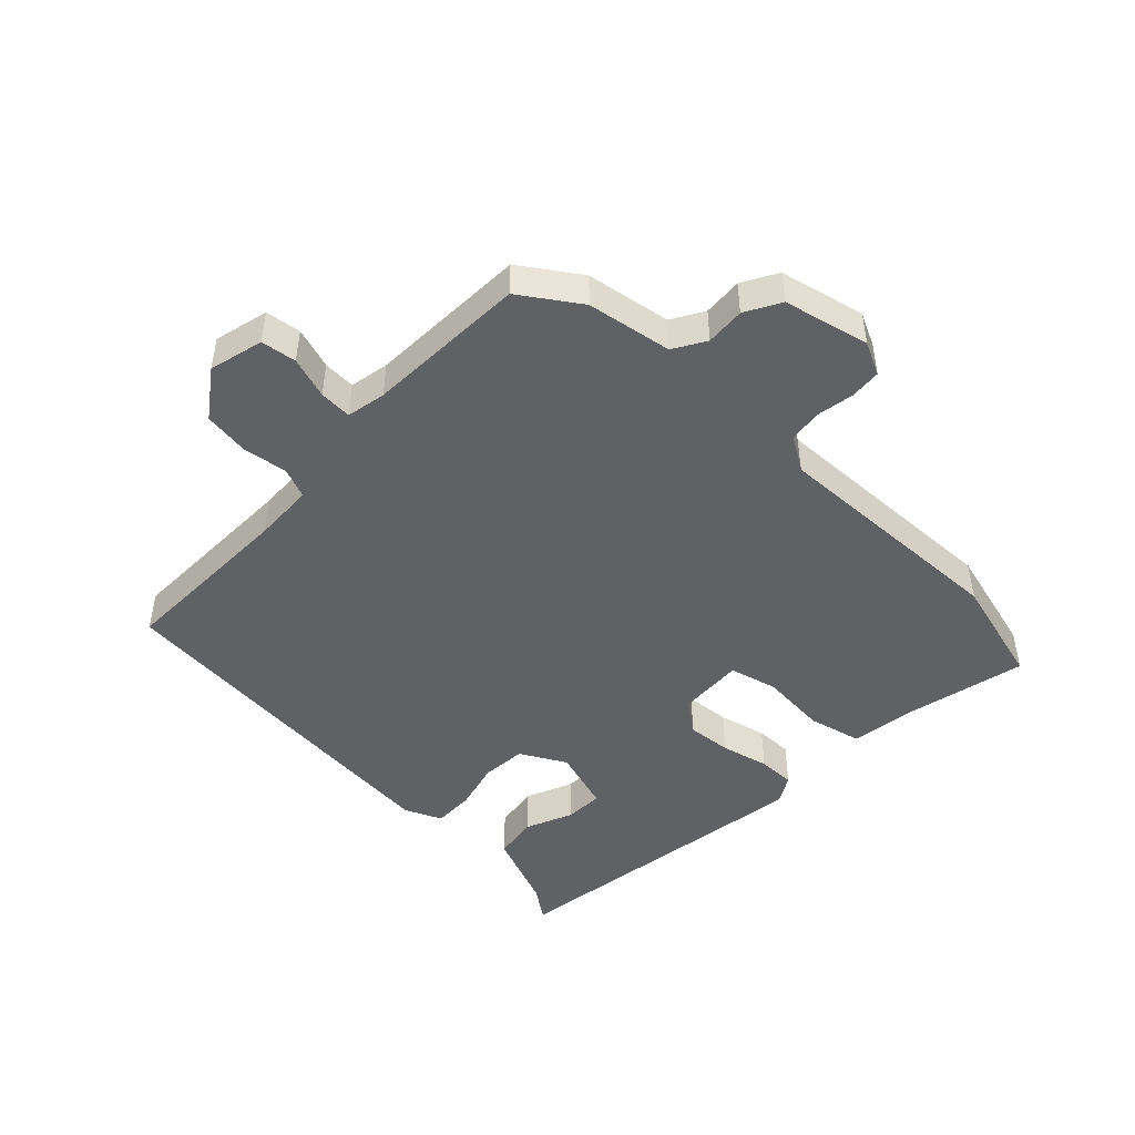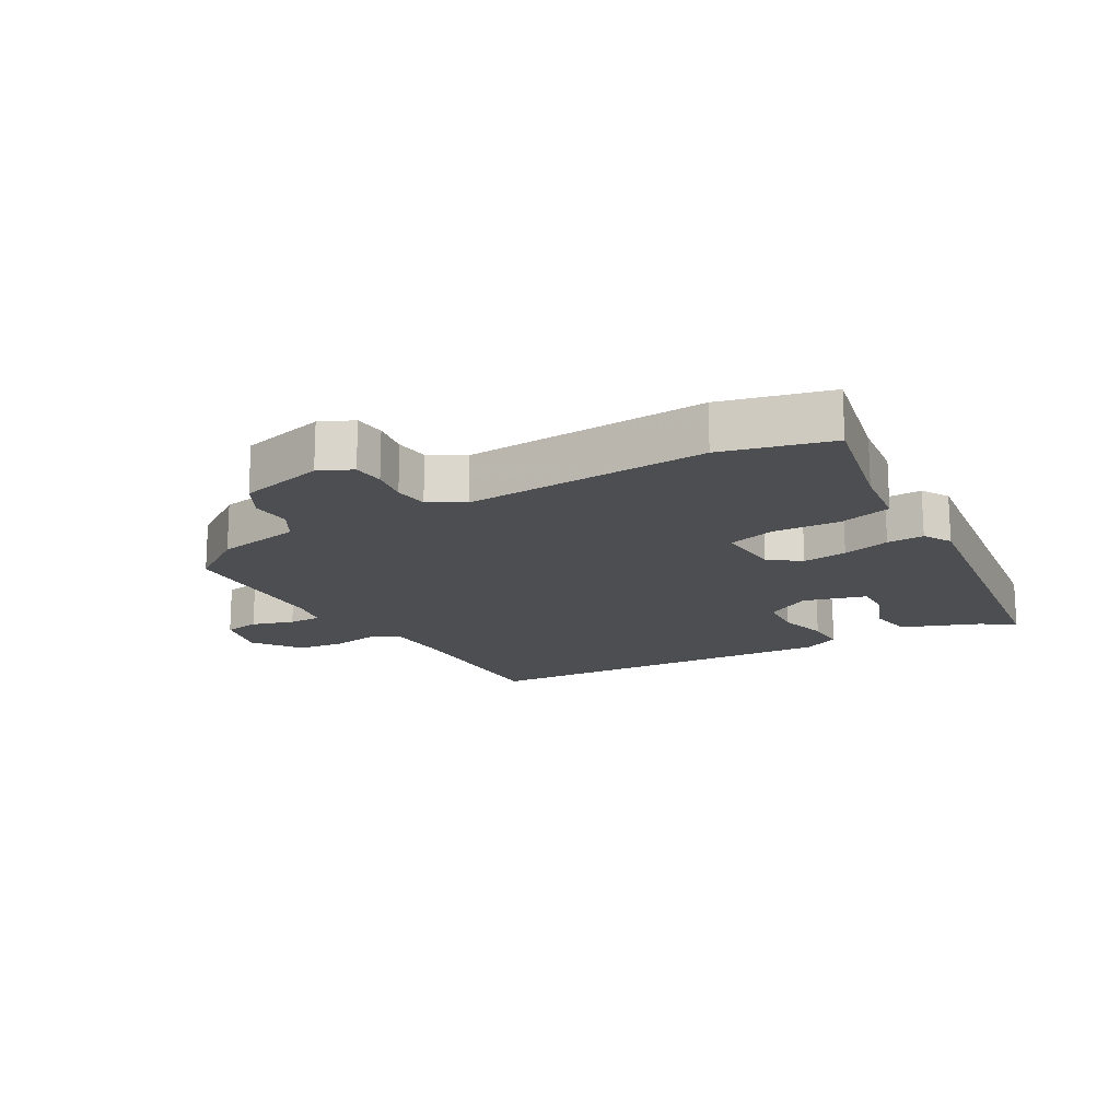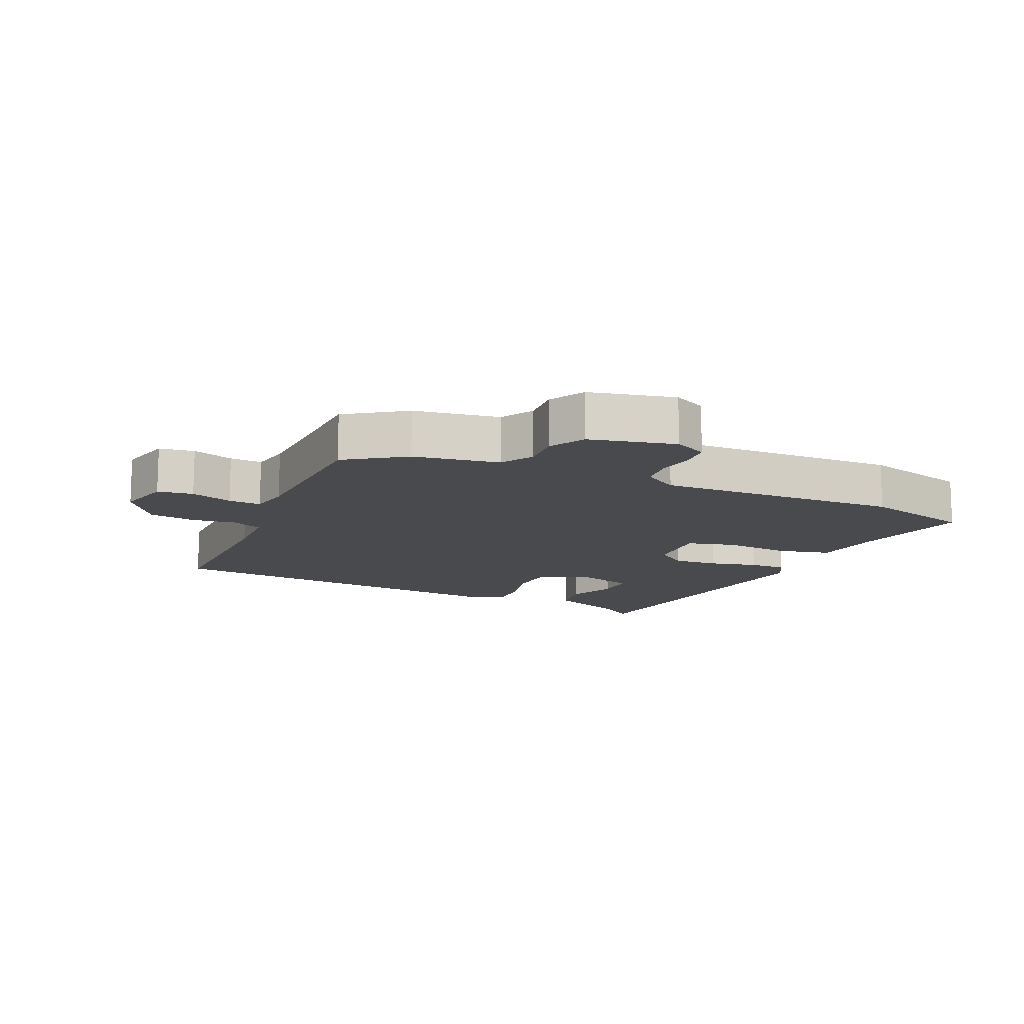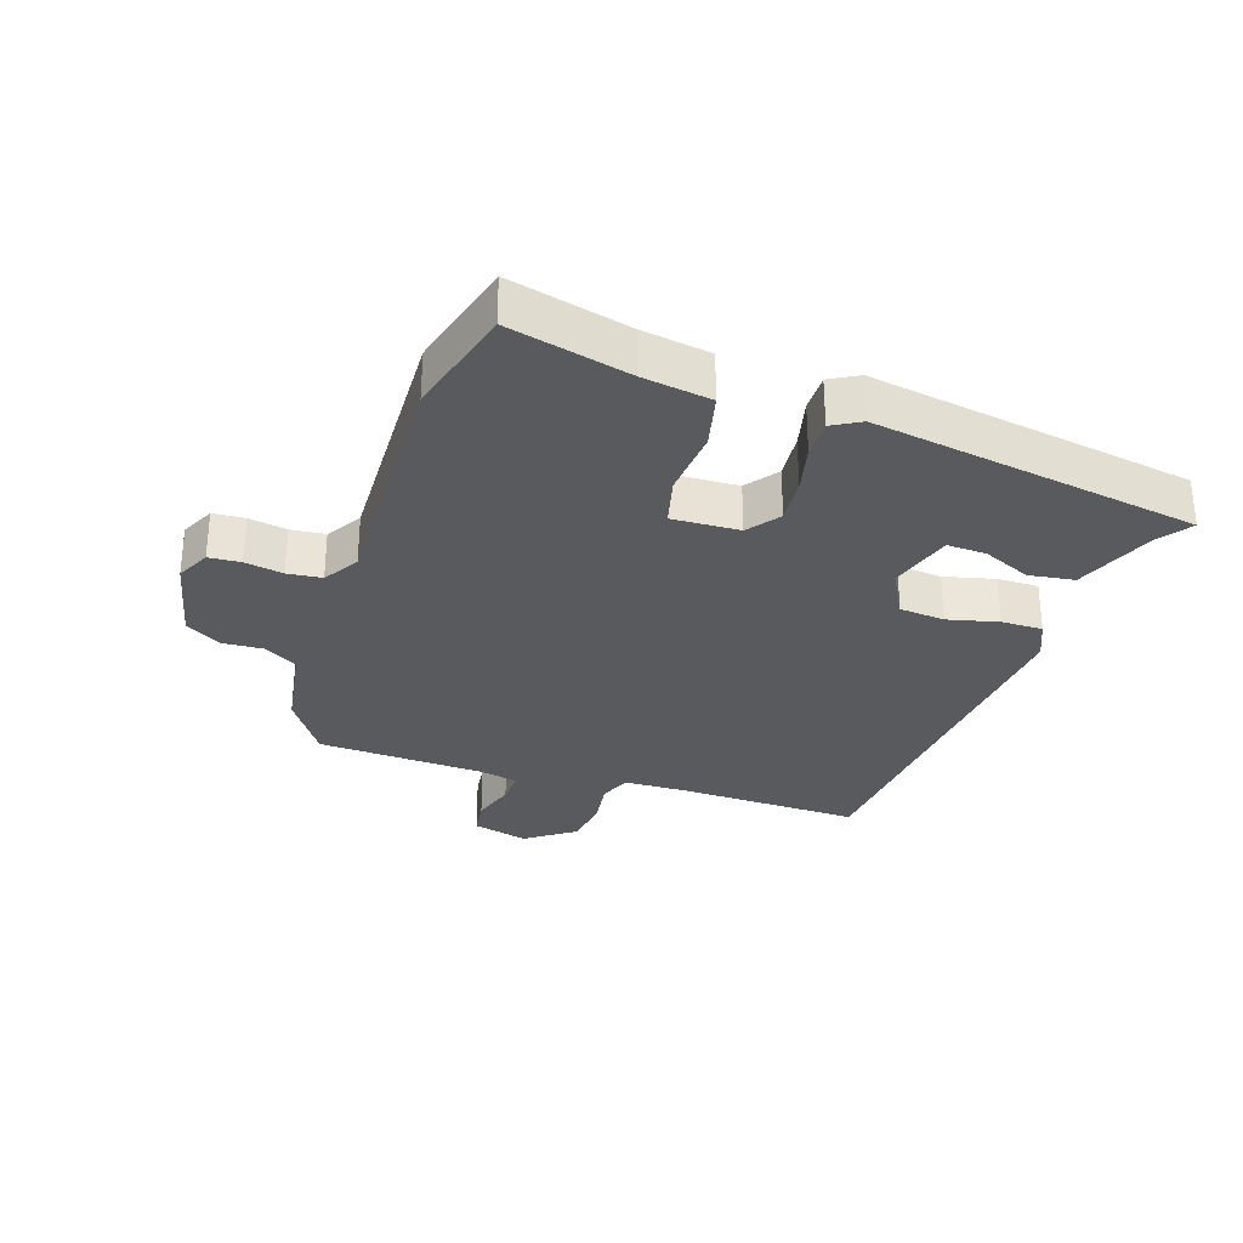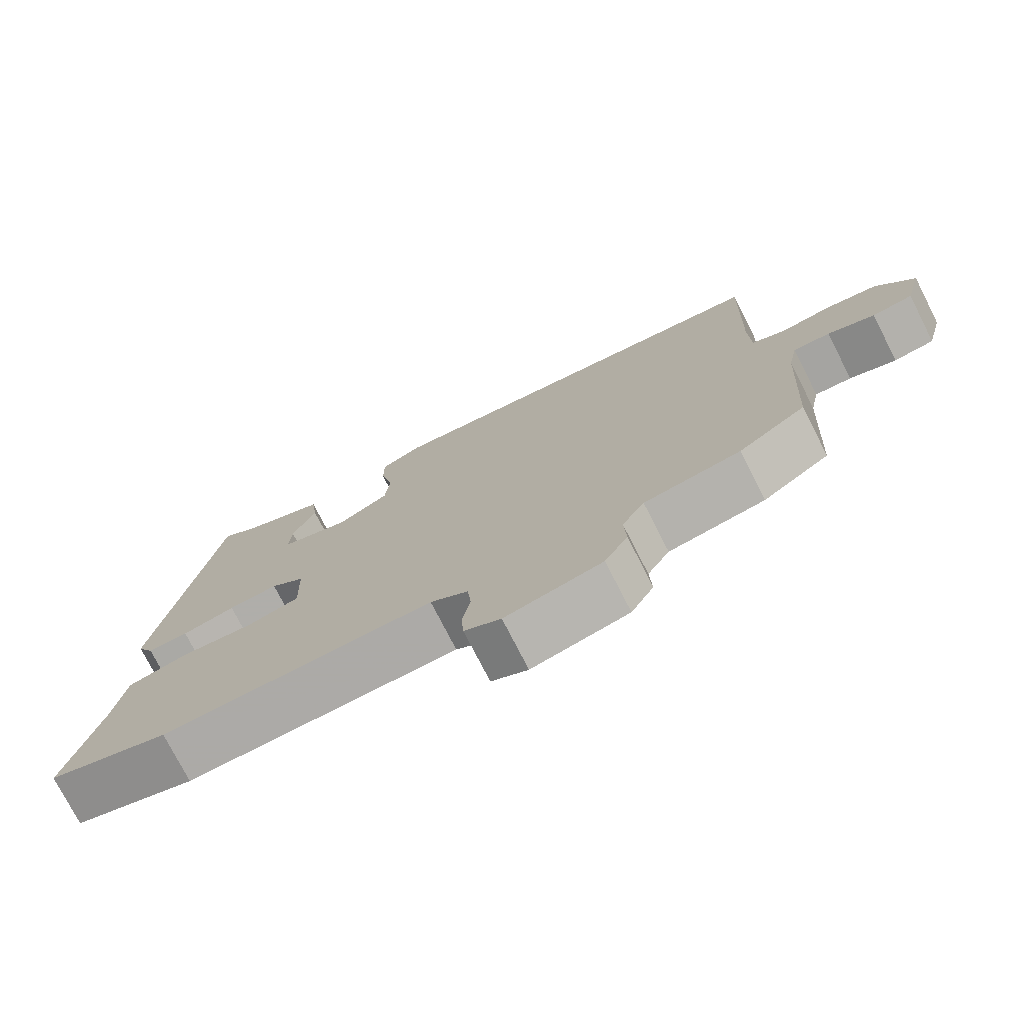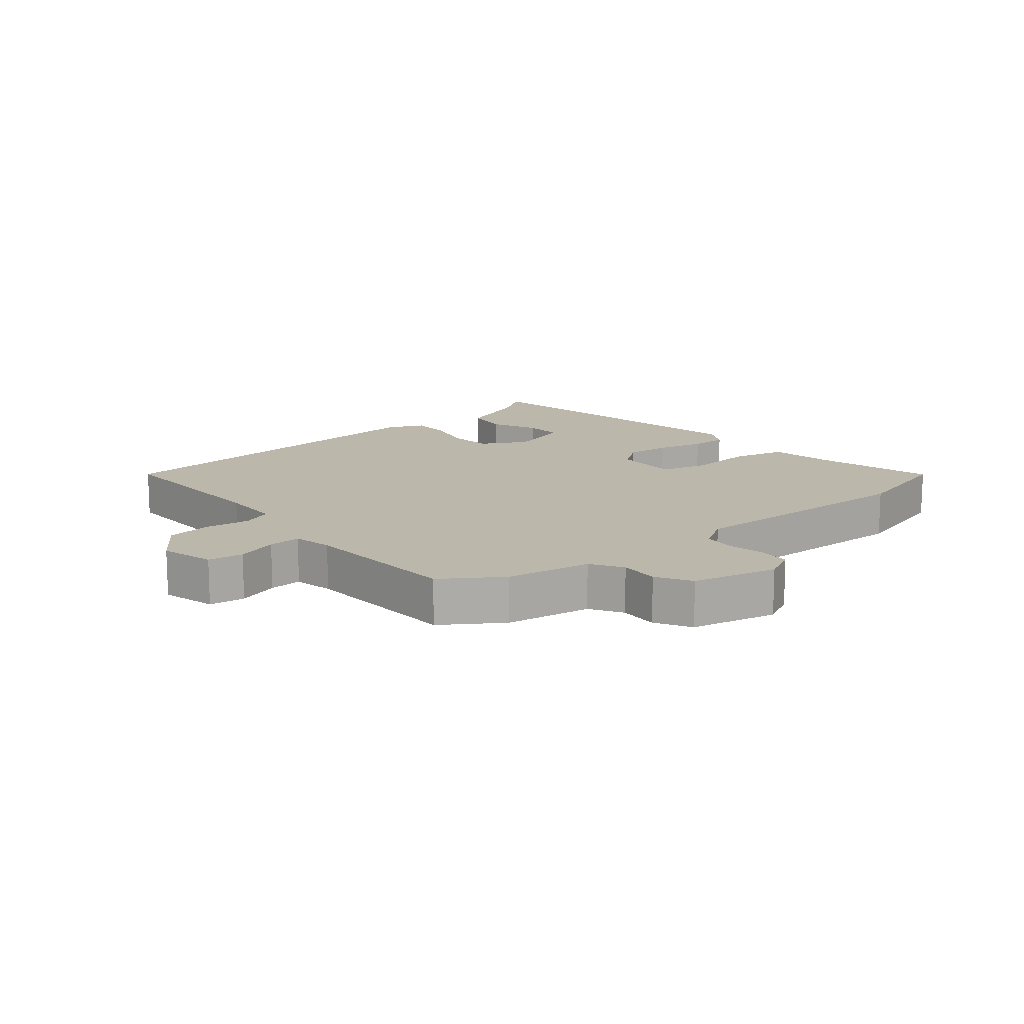
<metadata>
{"format":"obj","ext":"obj","renderer":"f3d","projection":"perspective","resolution":1024,"background":"white","views":[{"elev":-47.5,"azim":137.1,"up":"+Y"},{"elev":-16.9,"azim":-148.4,"up":"+Y"},{"elev":-13.3,"azim":156.8,"up":"+Y"},{"elev":-30.8,"azim":-107.7,"up":"+Y"},{"elev":-75.4,"azim":27.0,"up":"+Z"},{"elev":14.2,"azim":140.8,"up":"+Y"}]}
</metadata>
<code>
v -0.423 0.07 -0.522
v -0.593 0.07 -0.473
v -0.546 0.07 -0.287
v -0.529 0.07 -0.183
v -0.445 0.07 -0.164
v -0.341 0.07 -0.174
v -0.266 0.07 -0.156
v -0.269 0.07 -0.053
v -0.317 0.07 -0.016
v -0.387 0.07 -0.021
v -0.462 0.07 -0.038
v -0.52 0.07 -0.038
v -0.544 0.07 0.006
v -0.46 0.07 0.503
v -0.41 0.07 0.466
v -0.29 0.07 0.416
v -0.281 0.07 0.346
v -0.314 0.07 0.273
v -0.317 0.07 0.213
v -0.22 0.07 0.182
v -0.148 0.07 0.22
v -0.141 0.07 0.289
v -0.159 0.07 0.367
v -0.159 0.07 0.43
v -0.101 0.07 0.455
v 0.47 0.07 0.397
v 0.461 0.07 0.116
v 0.463 0.07 0.021
v 0.51 0.07 0.001
v 0.58 0.07 0.01
v 0.652 0.07 -0.001
v 0.704 0.07 -0.076
v 0.681 0.07 -0.161
v 0.625 0.07 -0.168
v 0.56 0.07 -0.146
v 0.509 0.07 -0.143
v 0.496 0.07 -0.205
v 0.482 0.07 -0.458
v 0.389 0.07 -0.519
v 0.255 0.07 -0.539
v 0.224 0.07 -0.589
v 0.227 0.07 -0.651
v 0.195 0.07 -0.706
v 0.06 0.07 -0.735
v 0.009 0.07 -0.709
v 0.006 0.07 -0.66
v 0.017 0.07 -0.602
v 0.012 0.07 -0.549
v -0.041 0.07 -0.515
v -0.423 0 -0.522
v -0.593 0 -0.473
v -0.546 0 -0.287
v -0.529 0 -0.183
v -0.445 0 -0.164
v -0.341 0 -0.174
v -0.266 0 -0.156
v -0.269 0 -0.053
v -0.317 0 -0.016
v -0.387 0 -0.021
v -0.462 0 -0.038
v -0.52 0 -0.038
v -0.544 0 0.006
v -0.46 0 0.503
v -0.41 0 0.466
v -0.29 0 0.416
v -0.281 0 0.346
v -0.314 0 0.273
v -0.317 0 0.213
v -0.22 0 0.182
v -0.148 0 0.22
v -0.141 0 0.289
v -0.159 0 0.367
v -0.159 0 0.43
v -0.101 0 0.455
v 0.47 0 0.397
v 0.461 0 0.116
v 0.463 0 0.021
v 0.51 0 0.001
v 0.58 0 0.01
v 0.652 0 -0.001
v 0.704 0 -0.076
v 0.681 0 -0.161
v 0.625 0 -0.168
v 0.56 0 -0.146
v 0.509 0 -0.143
v 0.496 0 -0.205
v 0.482 0 -0.458
v 0.389 0 -0.519
v 0.255 0 -0.539
v 0.224 0 -0.589
v 0.227 0 -0.651
v 0.195 0 -0.706
v 0.06 0 -0.735
v 0.009 0 -0.709
v 0.006 0 -0.66
v 0.017 0 -0.602
v 0.012 0 -0.549
v -0.041 0 -0.515
f 44 45 46 47
f 44 47 48
f 41 42 43 44
f 40 41 44 48
f 37 38 39 40
f 36 37 40 48
f 32 33 34 35
f 32 35 36
f 29 30 31 32
f 29 32 36
f 28 29 36 48
f 24 25 26 27
f 22 23 24 27
f 21 22 27 28
f 20 21 28 48
f 15 16 17 18
f 15 18 19
f 14 15 19
f 13 14 19
f 10 11 12 13
f 9 10 13 19
f 8 9 19 20
f 3 4 5 6
f 3 6 7
f 49 1 2 3
f 49 3 7
f 20 48 49
f 7 8 20 49
f 96 95 94 93
f 97 96 93
f 93 92 91 90
f 97 93 90 89
f 89 88 87 86
f 97 89 86 85
f 84 83 82 81
f 85 84 81
f 81 80 79 78
f 85 81 78
f 97 85 78 77
f 76 75 74 73
f 76 73 72 71
f 77 76 71 70
f 97 77 70 69
f 67 66 65 64
f 68 67 64
f 68 64 63
f 68 63 62
f 62 61 60 59
f 68 62 59 58
f 69 68 58 57
f 55 54 53 52
f 56 55 52
f 52 51 50 98
f 56 52 98
f 98 97 69
f 98 69 57 56
f 1 50 51 2
f 2 51 52 3
f 3 52 53 4
f 4 53 54 5
f 5 54 55 6
f 6 55 56 7
f 7 56 57 8
f 8 57 58 9
f 9 58 59 10
f 10 59 60 11
f 11 60 61 12
f 12 61 62 13
f 13 62 63 14
f 14 63 64 15
f 15 64 65 16
f 16 65 66 17
f 17 66 67 18
f 18 67 68 19
f 19 68 69 20
f 20 69 70 21
f 21 70 71 22
f 22 71 72 23
f 23 72 73 24
f 24 73 74 25
f 25 74 75 26
f 26 75 76 27
f 27 76 77 28
f 28 77 78 29
f 29 78 79 30
f 30 79 80 31
f 31 80 81 32
f 32 81 82 33
f 33 82 83 34
f 34 83 84 35
f 35 84 85 36
f 36 85 86 37
f 37 86 87 38
f 38 87 88 39
f 39 88 89 40
f 40 89 90 41
f 41 90 91 42
f 42 91 92 43
f 43 92 93 44
f 44 93 94 45
f 45 94 95 46
f 46 95 96 47
f 47 96 97 48
f 48 97 98 49
f 49 98 50 1

</code>
